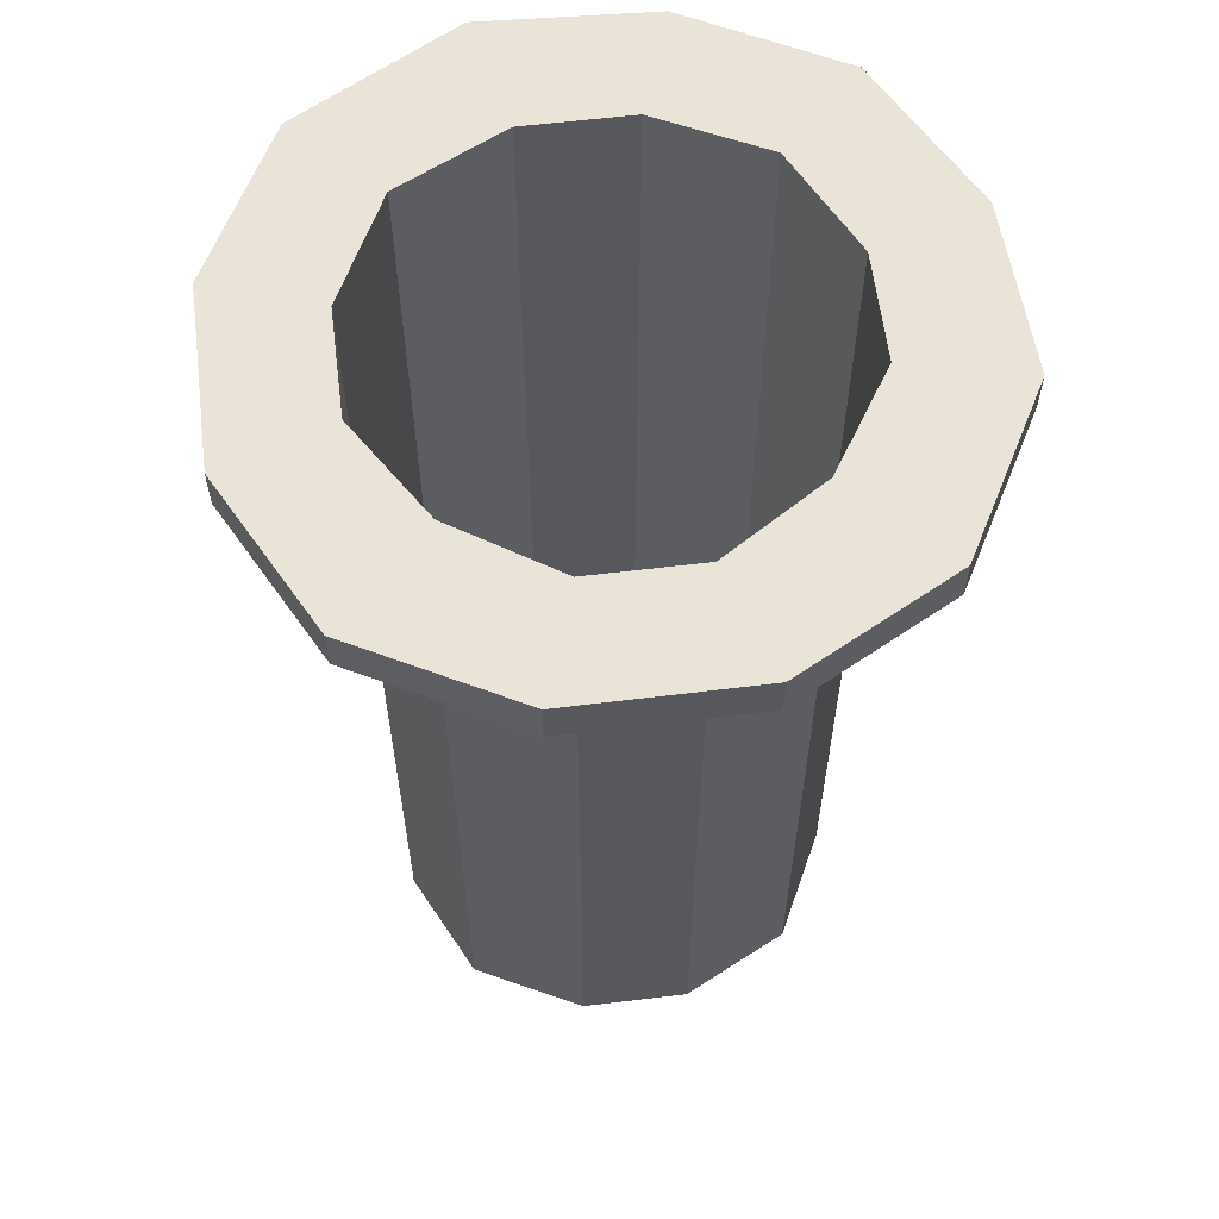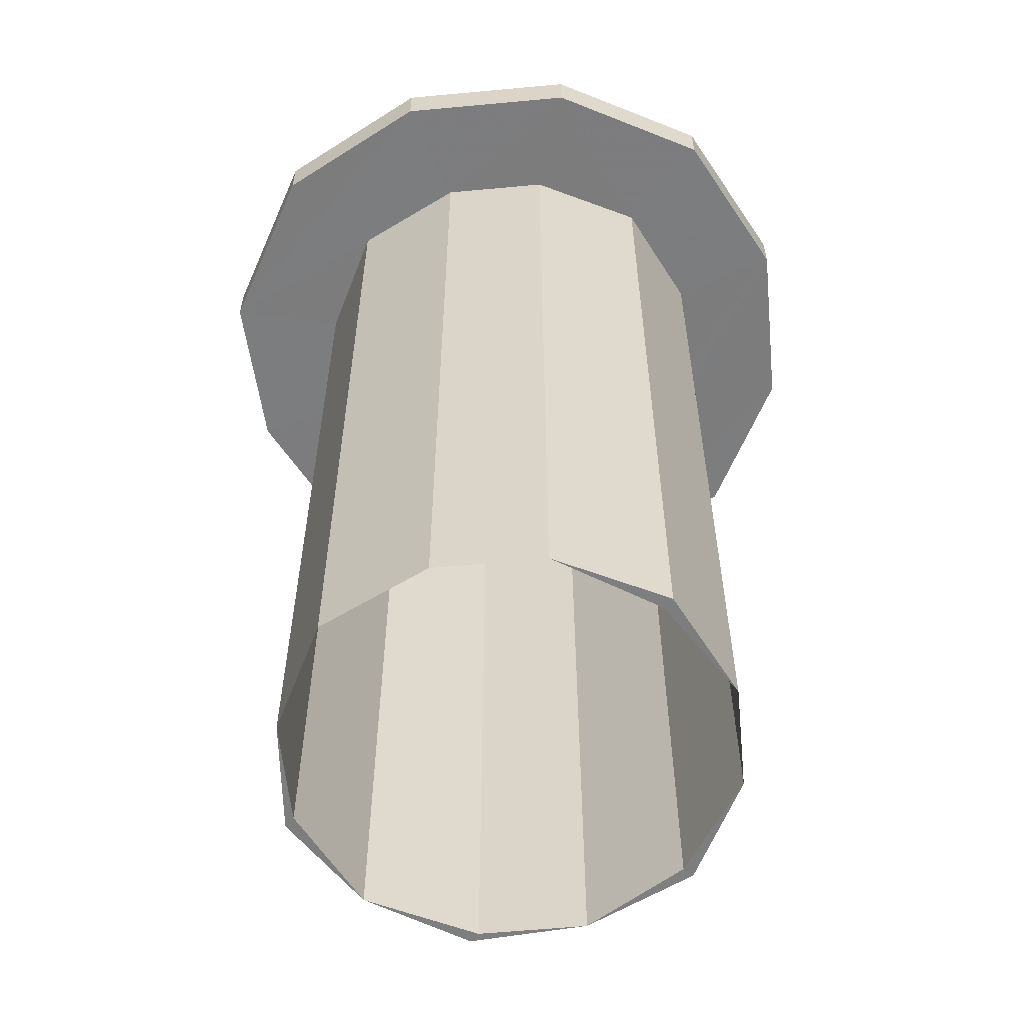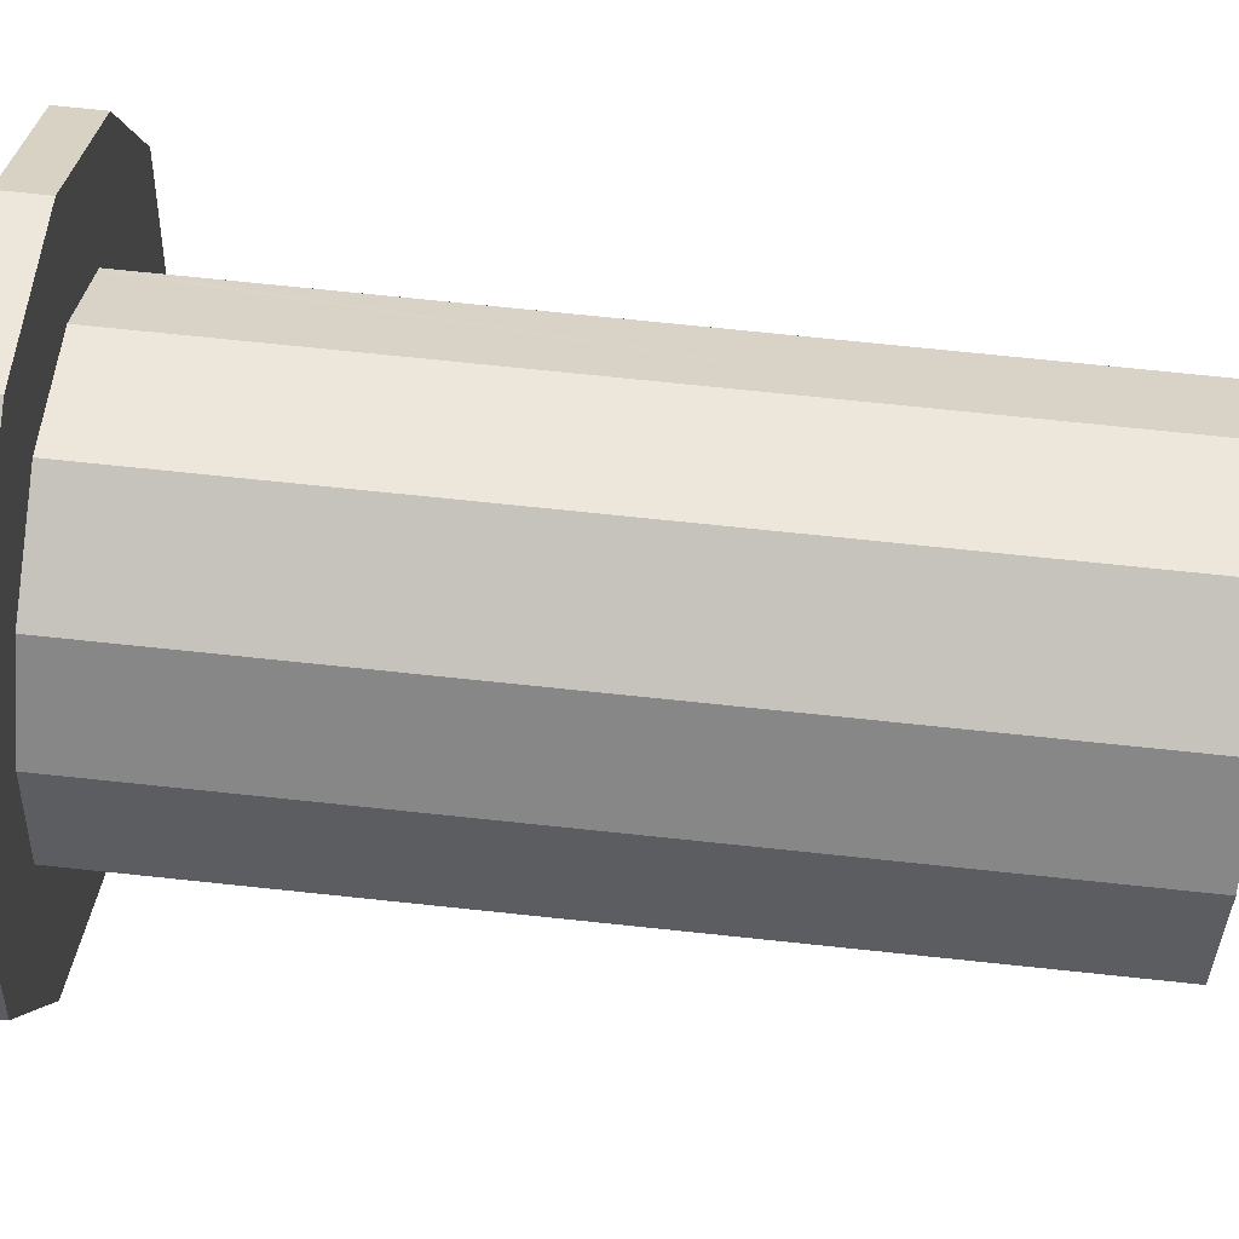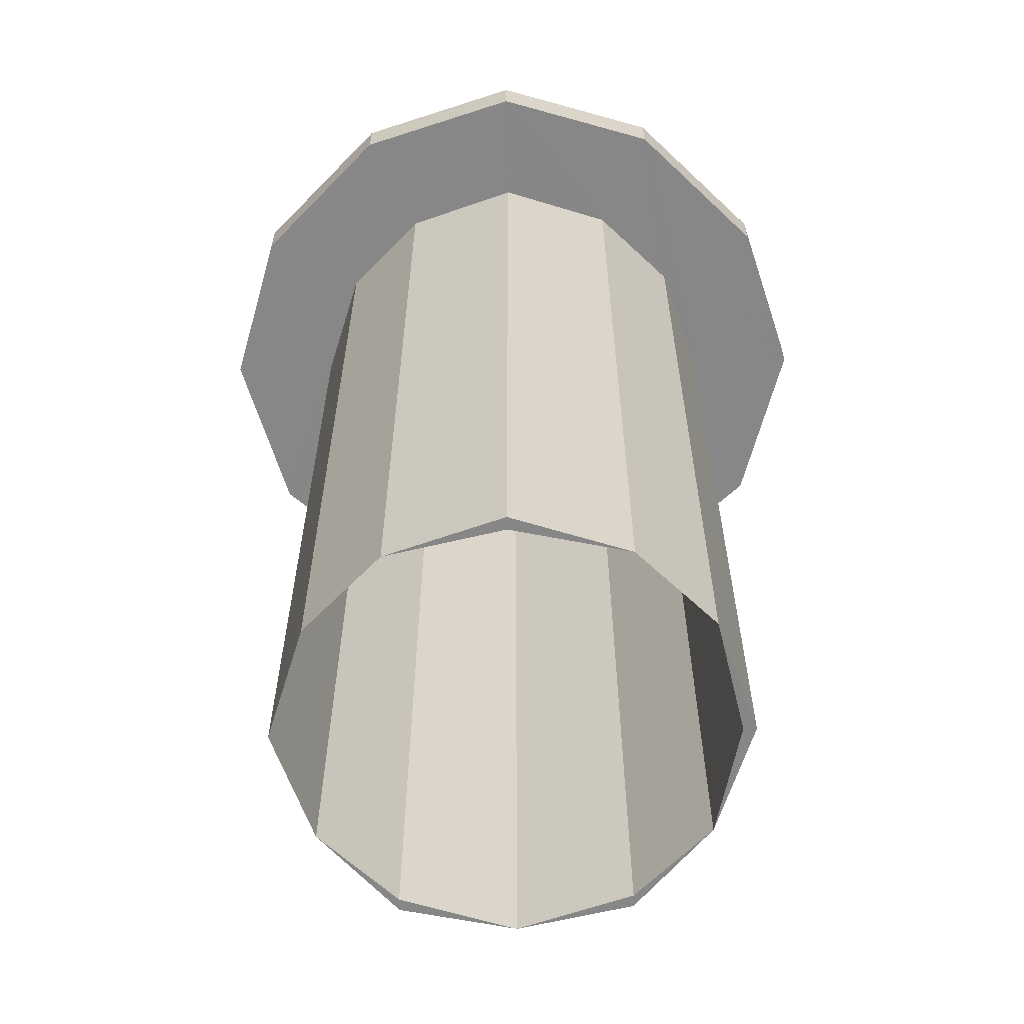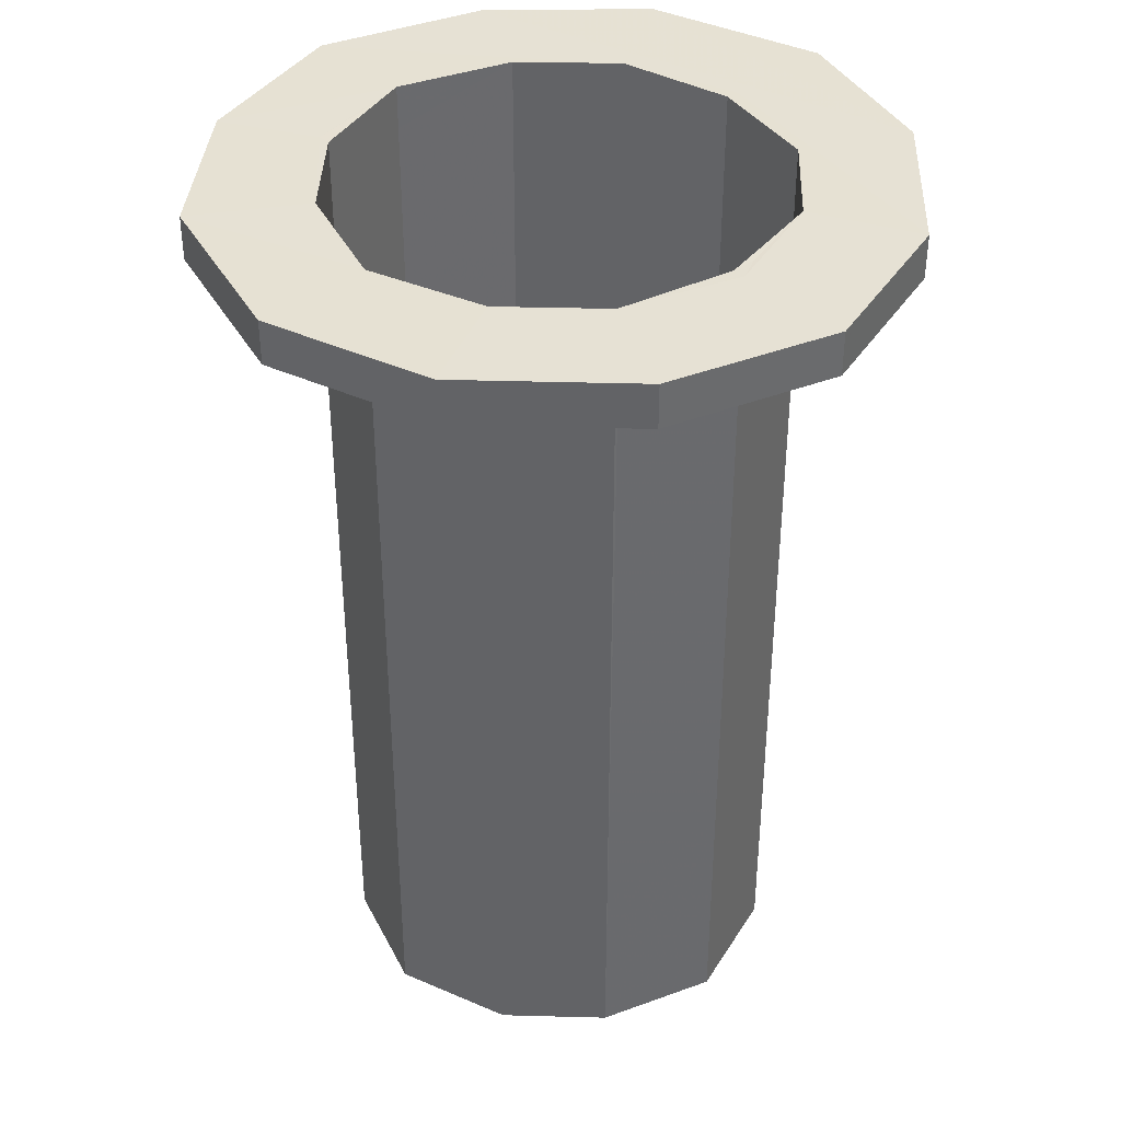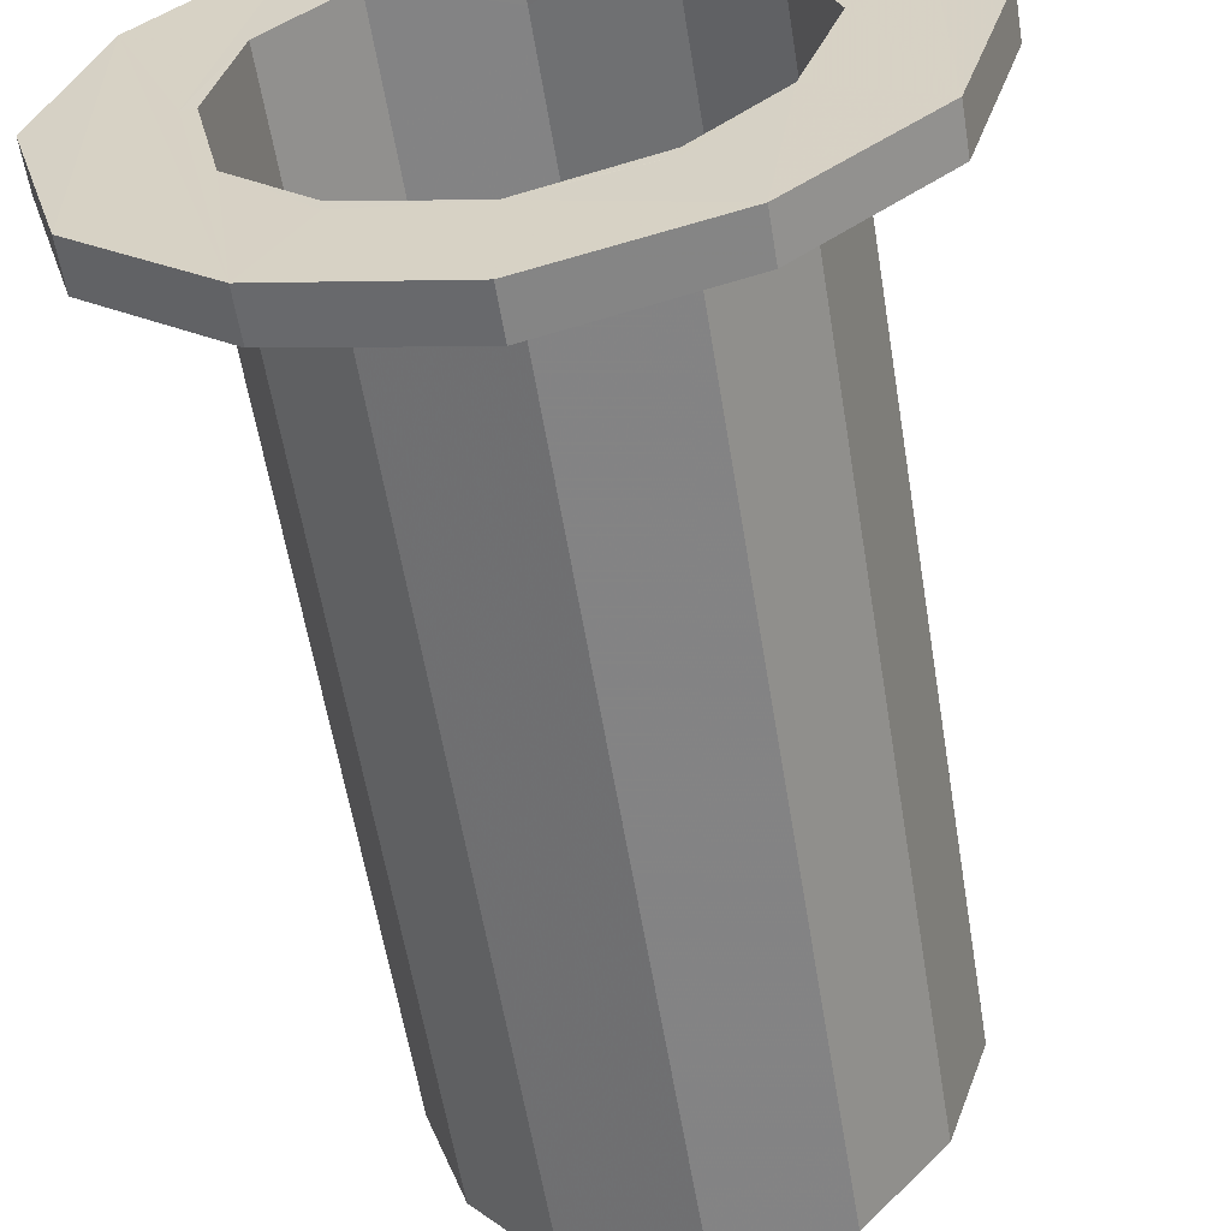
<metadata>
{"format":"obj","ext":"obj","renderer":"f3d","projection":"perspective","resolution":1024,"background":"white","views":[{"elev":60.8,"azim":-142.1,"up":"+Z"},{"elev":-58.9,"azim":140.5,"up":"+Z"},{"elev":72.1,"azim":96.0,"up":"+Y"},{"elev":-62.3,"azim":-178.8,"up":"+Z"},{"elev":38.9,"azim":136.9,"up":"+Z"},{"elev":-58.9,"azim":9.3,"up":"+Y"}]}
</metadata>
<code>
o 13561
v 2233 1911 10.83
v 2233 1912 10.83
v 2233 1912 10.83
v 2233 1912 10.83
v 2233 1911 10.79
v 2233 1912 10.83
v 2233 1912 10.79
v 2233 1912 10.79
v 2233 1912 10.79
v 2233 1912 10.83
v 2233 1911 10.83
v 2233 1911 10.83
v 2233 1912 10.79
v 2233 1912 10.79
v 2233 1911 10.79
v 2233 1912 10.83
v 2233 1911 10.79
v 2233 1912 10.79
v 2233 1912 10.79
v 2233 1912 10.79
v 2233 1911 10.79
v 2233 1911 10.83
v 2233 1911 10.83
v 2233 1911 10.79
v 2233 1912 10.83
v 2233 1911 10.13
v 2233 1912 10.13
v 2233 1911 10.83
v 2233 1911 10.13
v 2233 1912 10.13
v 2233 1912 10.13
v 2233 1911 10.13
v 2233 1912 10.13
v 2233 1912 10.79
v 2233 1912 10.13
v 2233 1912 10.13
v 2233 1911 10.13
v 2233 1911 10.13
v 2233 1911 10.13
v 2233 1911 10.79
v 2233 1911 10.13
v 2233 1911 10.13
v 2233 1911 10.79
v 2233 1911 10.79
v 2233 1911 10.79
v 2233 1911 10.13
v 2233 1911 10.13
v 2233 1911 10.13
v 2233 1911 10.13
v 2233 1911 10.13
v 2233 1911 10.13
v 2233 1911 10.13
v 2233 1911 10.13
v 2233 1911 10.13
v 2233 1911 10.79
v 2233 1911 10.79
v 2233 1911 10.79
v 2233 1911 10.79
v 2233 1911 10.79
v 2233 1911 10.79
v 2233 1912 10.13
v 2233 1912 10.83
v 2233 1911 10.13
v 2233 1911 10.83
v 2233 1912 10.83
v 2233 1911 10.83
v 2233 1912 10.79
v 2233 1912 10.79
v 2233 1912 10.83
v 2233 1912 10.83
v 2233 1912 10.83
v 2233 1912 10.79
v 2233 1912 10.79
v 2233 1911 10.79
v 2233 1911 10.79
v 2233 1911 10.83
v 2233 1912 10.83
v 2233 1912 10.83
v 2233 1912 10.79
v 2233 1912 10.79
v 2233 1912 10.13
v 2233 1912 10.13
v 2233 1912 10.83
v 2233 1912 10.83
v 2233 1912 10.79
v 2233 1912 10.83
v 2233 1912 10.83
v 2233 1912 10.83
v 2233 1912 10.83
v 2233 1912 10.83
v 2233 1911 10.83
v 2233 1912 10.83
v 2233 1912 10.83
v 2233 1912 10.79
v 2233 1911 10.83
v 2233 1912 10.79
v 2233 1911 10.79
v 2233 1911 10.79
v 2233 1912 10.79
v 2233 1912 10.83
v 2233 1912 10.83
v 2233 1911 10.79
v 2233 1911 10.83
v 2233 1912 10.79
v 2233 1912 10.83
v 2233 1912 10.79
v 2233 1912 10.83
v 2233 1912 10.79
v 2233 1912 10.79
v 2233 1912 10.79
v 2233 1912 10.79
v 2233 1912 10.13
v 2233 1912 10.79
v 2233 1912 10.79
v 2233 1912 10.13
v 2233 1912 10.79
v 2233 1912 10.79
v 2233 1912 10.13
v 2233 1912 10.83
v 2233 1912 10.83
v 2233 1911 10.79
v 2233 1912 10.13
v 2233 1912 10.83
v 2233 1911 10.79
v 2233 1911 10.13
v 2233 1911 10.83
v 2233 1911 10.13
v 2233 1911 10.83
v 2233 1911 10.83
v 2233 1911 10.79
v 2233 1911 10.83
v 2233 1911 10.83
v 2233 1911 10.83
v 2233 1911 10.83
v 2233 1911 10.83
v 2233 1911 10.83
v 2233 1911 10.83
v 2233 1911 10.83
v 2233 1911 10.83
v 2233 1911 10.79
v 2233 1911 10.83
v 2233 1911 10.79
v 2233 1911 10.79
v 2233 1911 10.79
v 2233 1911 10.13
v 2233 1911 10.79
v 2233 1912 10.79
v 2233 1911 10.79
v 2233 1911 10.79
v 2233 1911 10.13
v 2233 1912 10.13
v 2233 1912 10.13
v 2233 1912 10.79
v 2233 1912 10.13
v 2233 1912 10.83
v 2233 1912 10.79
v 2233 1912 10.83
v 2233 1912 10.83
v 2233 1912 10.13
v 2233 1912 10.83
v 2233 1912 10.79
v 2233 1912 10.83
v 2233 1912 10.79
v 2233 1912 10.79
v 2233 1912 10.13
v 2233 1911 10.13
v 2233 1912 10.83
v 2233 1912 10.83
v 2233 1912 10.83
v 2233 1912 10.83
v 2233 1912 10.83
v 2233 1911 10.83
v 2233 1912 10.79
v 2233 1911 10.83
v 2233 1911 10.79
v 2233 1912 10.13
v 2233 1911 10.83
v 2233 1911 10.83
v 2233 1912 10.13
v 2233 1912 10.13
v 2233 1912 10.13
v 2233 1912 10.13
v 2233 1912 10.13
v 2233 1912 10.13
v 2233 1912 10.79
v 2233 1912 10.13
v 2233 1912 10.83
v 2233 1912 10.13
v 2233 1912 10.79
v 2233 1912 10.13
v 2233 1912 10.83
v 2233 1912 10.83
v 2233 1912 10.83
v 2233 1912 10.83
v 2233 1912 10.83
v 2233 1912 10.83
v 2233 1912 10.83
f 1 2 3
f 4 5 1
f 6 7 4
f 5 8 9
f 10 9 8
f 5 11 12
f 10 12 11
f 13 10 14
f 15 16 13
f 14 17 18
f 5 19 20
f 20 21 17
f 22 17 21
f 23 21 24
f 10 22 25
f 26 20 27
f 26 28 29
f 30 31 27
f 31 32 33
f 27 34 35
f 36 34 35
f 37 32 38
f 28 39 38
f 40 39 41
f 42 28 43
f 42 44 45
f 46 38 47
f 43 48 47
f 43 49 47
f 50 49 51
f 52 53 50
f 54 40 50
f 55 40 56
f 57 58 55
f 56 59 60
f 61 59 54
f 54 62 61
f 63 64 54
f 65 62 66
f 67 66 60
f 68 69 67
f 65 70 71
f 60 72 73
f 66 74 75
f 76 24 74
f 77 78 70
f 77 72 79
f 80 79 72
f 81 80 82
f 82 83 81
f 61 84 82
f 82 85 61
f 86 84 87
f 88 83 86
f 89 90 88
f 87 91 92
f 93 94 87
f 95 96 93
f 97 85 94
f 97 98 99
f 94 100 101
f 102 44 98
f 102 91 103
f 64 103 91
f 104 105 100
f 106 107 105
f 108 106 109
f 109 104 110
f 110 104 111
f 111 112 110
f 112 113 114
f 115 116 113
f 111 94 117
f 117 118 111
f 119 118 120
f 121 122 117
f 120 122 123
f 124 125 121
f 123 125 126
f 126 66 123
f 126 127 128
f 128 129 126
f 127 130 131
f 128 130 132
f 130 133 134
f 135 129 131
f 136 137 135
f 138 129 135
f 138 76 129
f 129 76 64
f 138 139 103
f 140 103 139
f 141 23 138
f 141 11 139
f 142 139 11
f 140 143 44
f 140 144 143
f 145 143 144
f 142 146 144
f 142 147 146
f 148 145 149
f 46 146 150
f 151 146 150
f 152 153 151
f 153 154 155
f 152 156 36
f 157 154 158
f 158 159 160
f 161 159 162
f 108 154 163
f 163 19 108
f 164 19 163
f 163 165 164
f 164 166 148
f 19 2 107
f 25 107 2
f 167 25 162
f 167 168 169
f 170 171 25
f 172 170 25
f 167 173 9
f 156 9 173
f 25 22 174
f 174 22 141
f 175 176 174
f 177 176 157
f 177 141 178
f 178 141 132
f 178 166 177
f 156 179 180
f 181 179 182
f 183 184 181
f 185 186 179
f 185 173 79
f 187 79 173
f 83 188 186
f 189 180 188
f 190 83 189
f 187 191 83
f 187 90 191
f 159 189 90
f 191 90 192
f 191 192 193
f 194 195 192
f 160 189 196
f 191 197 78
f 189 78 197

</code>
